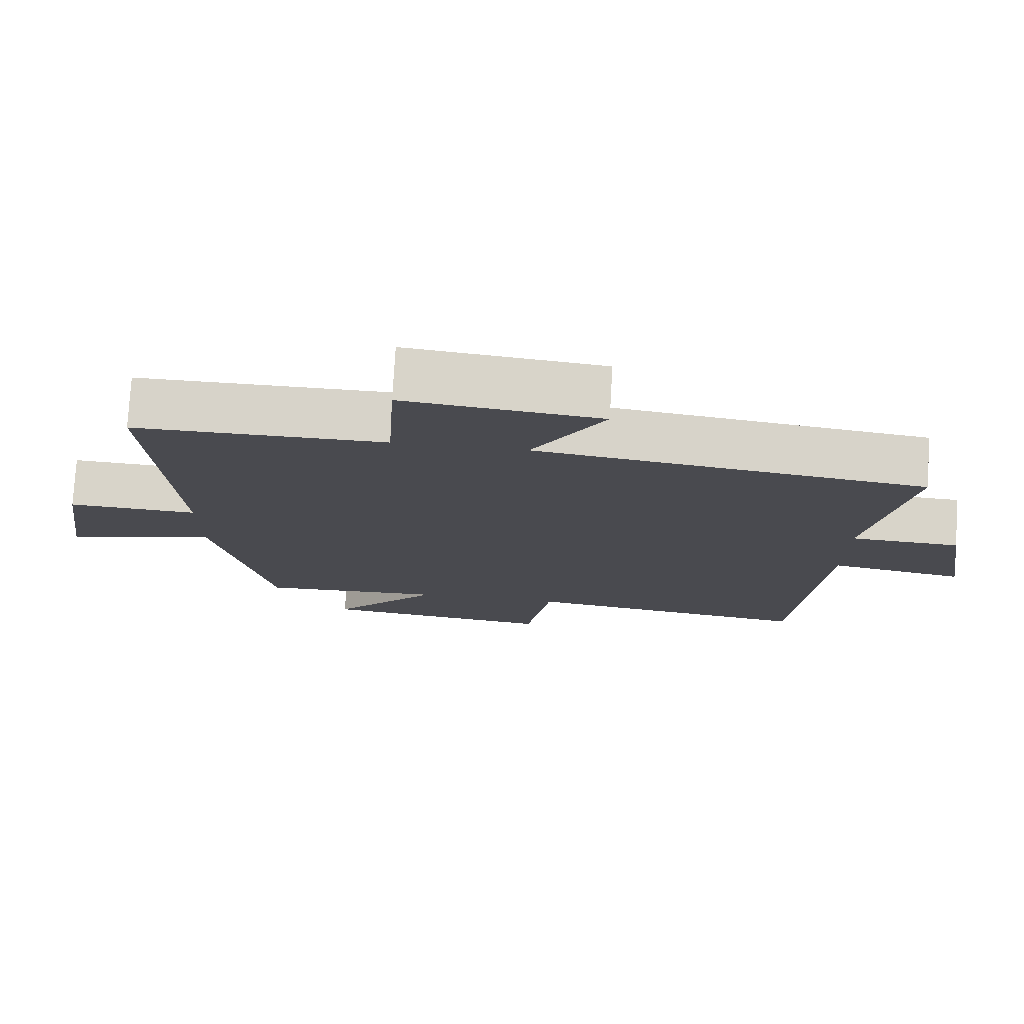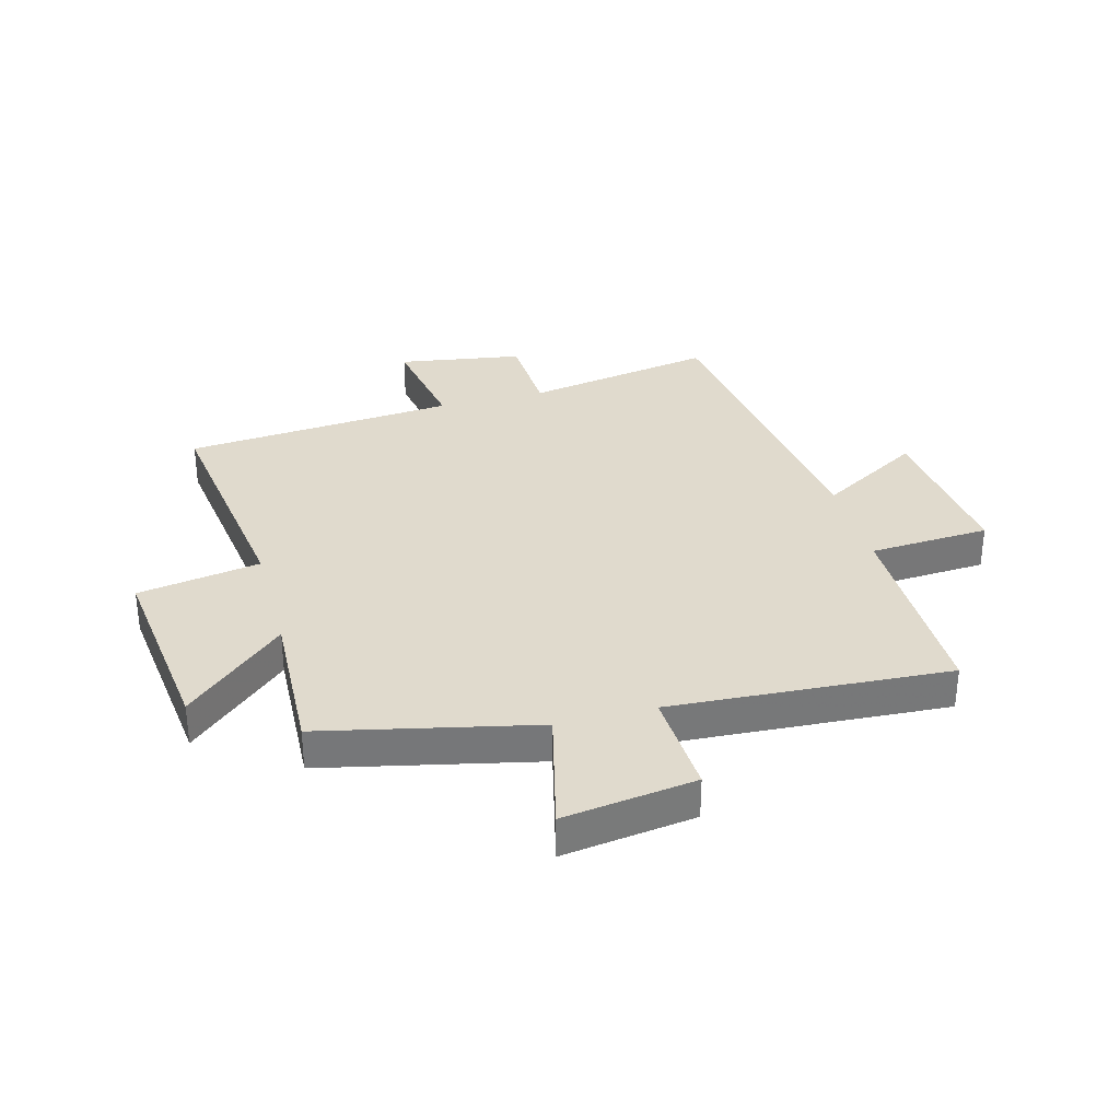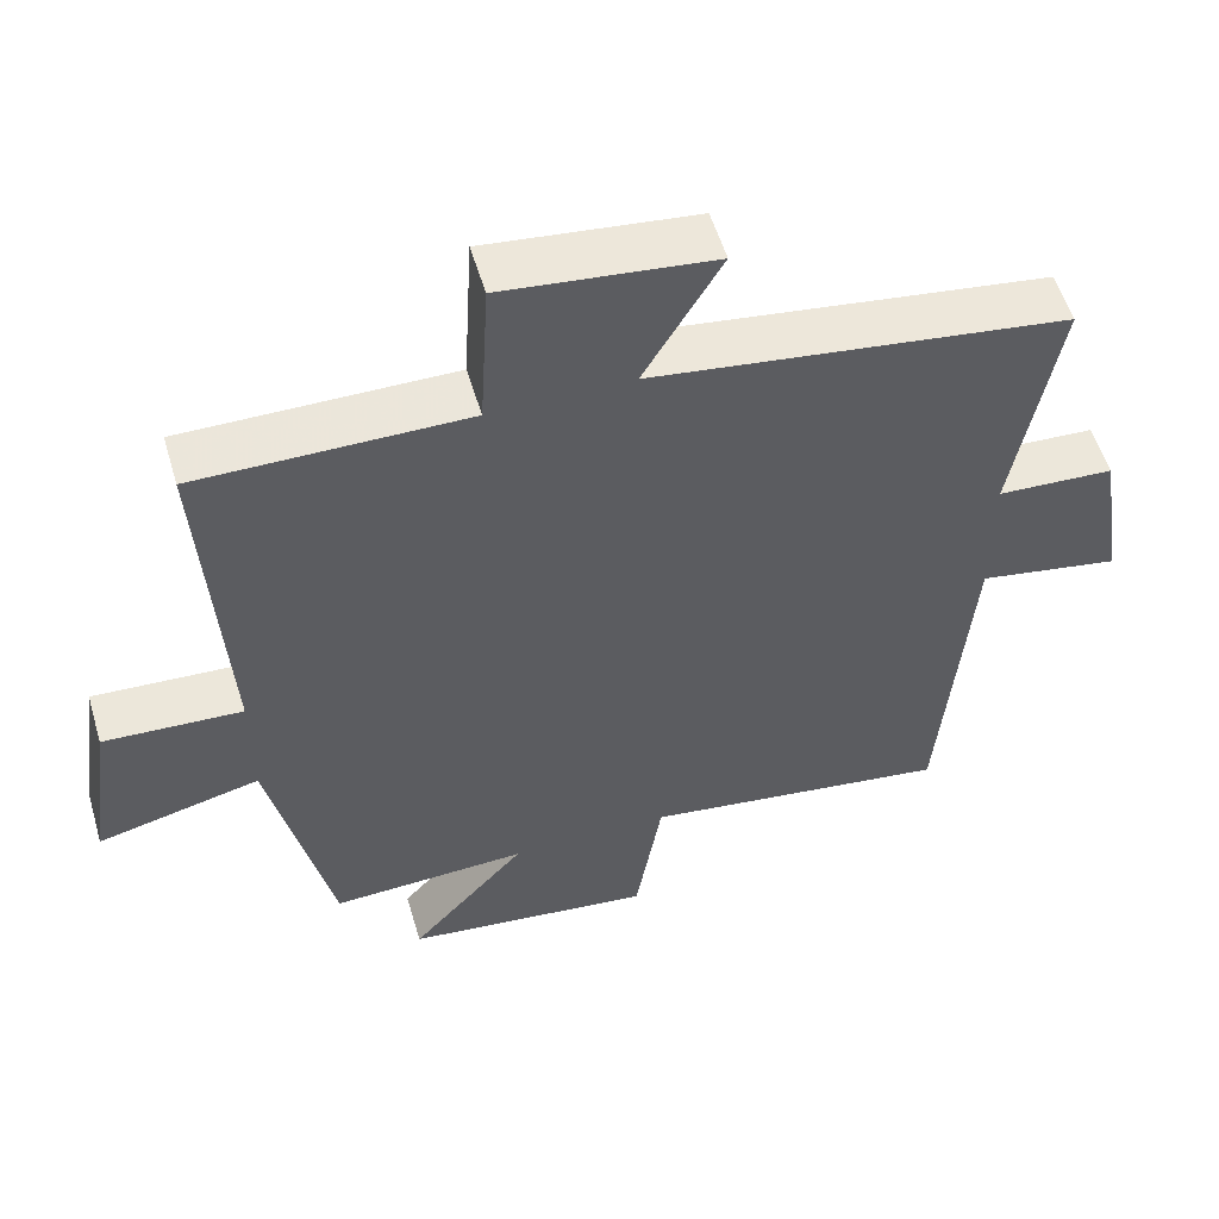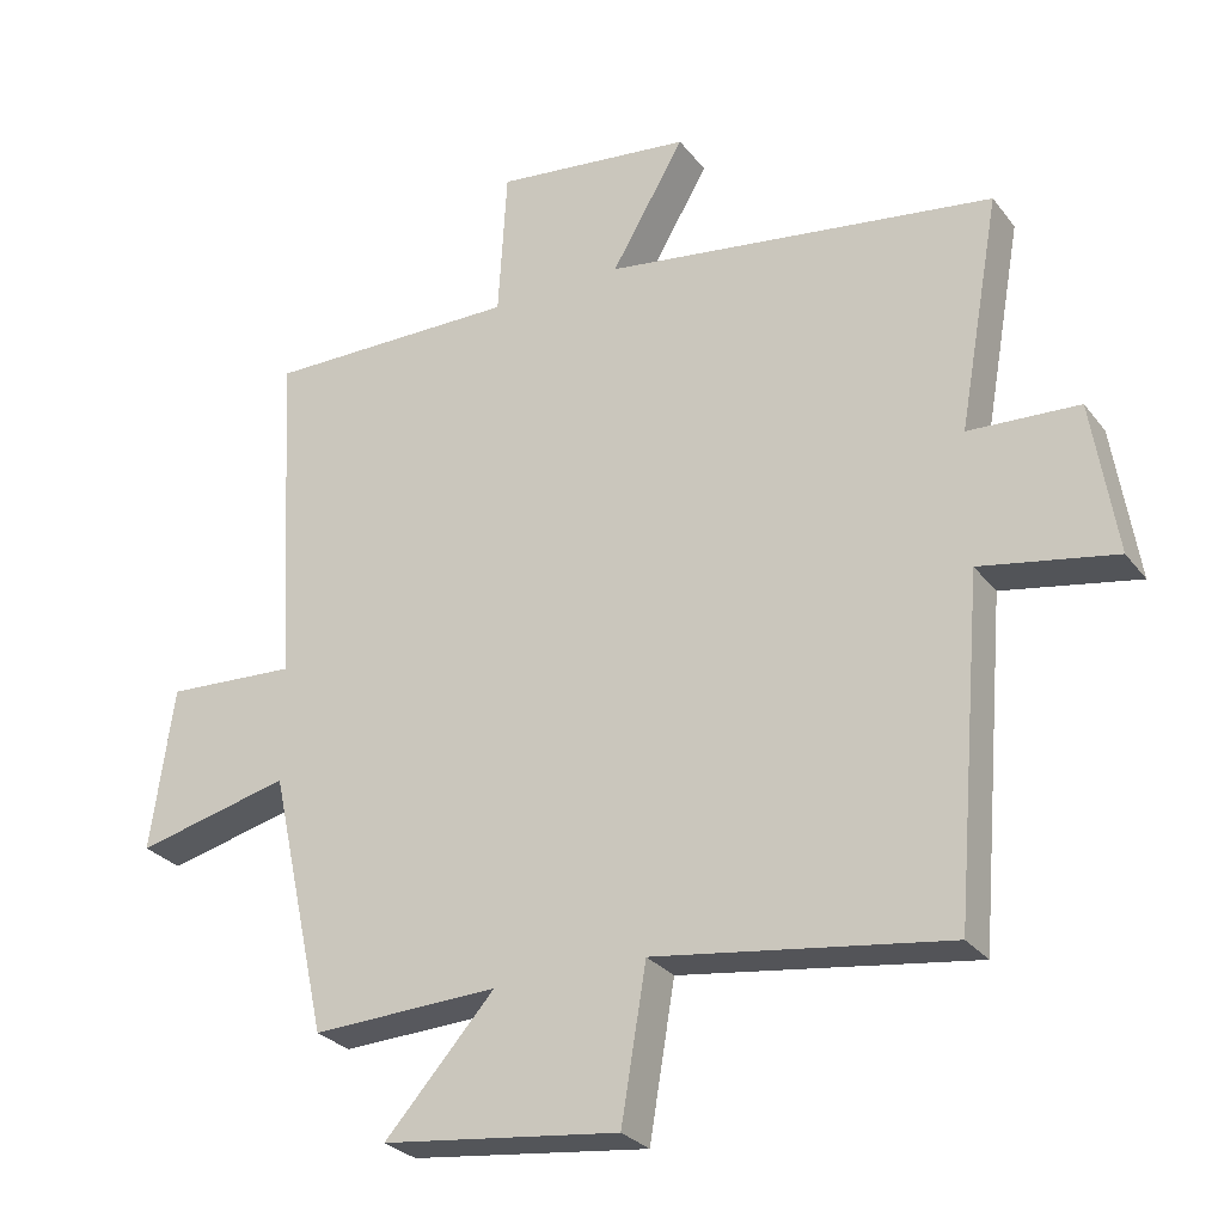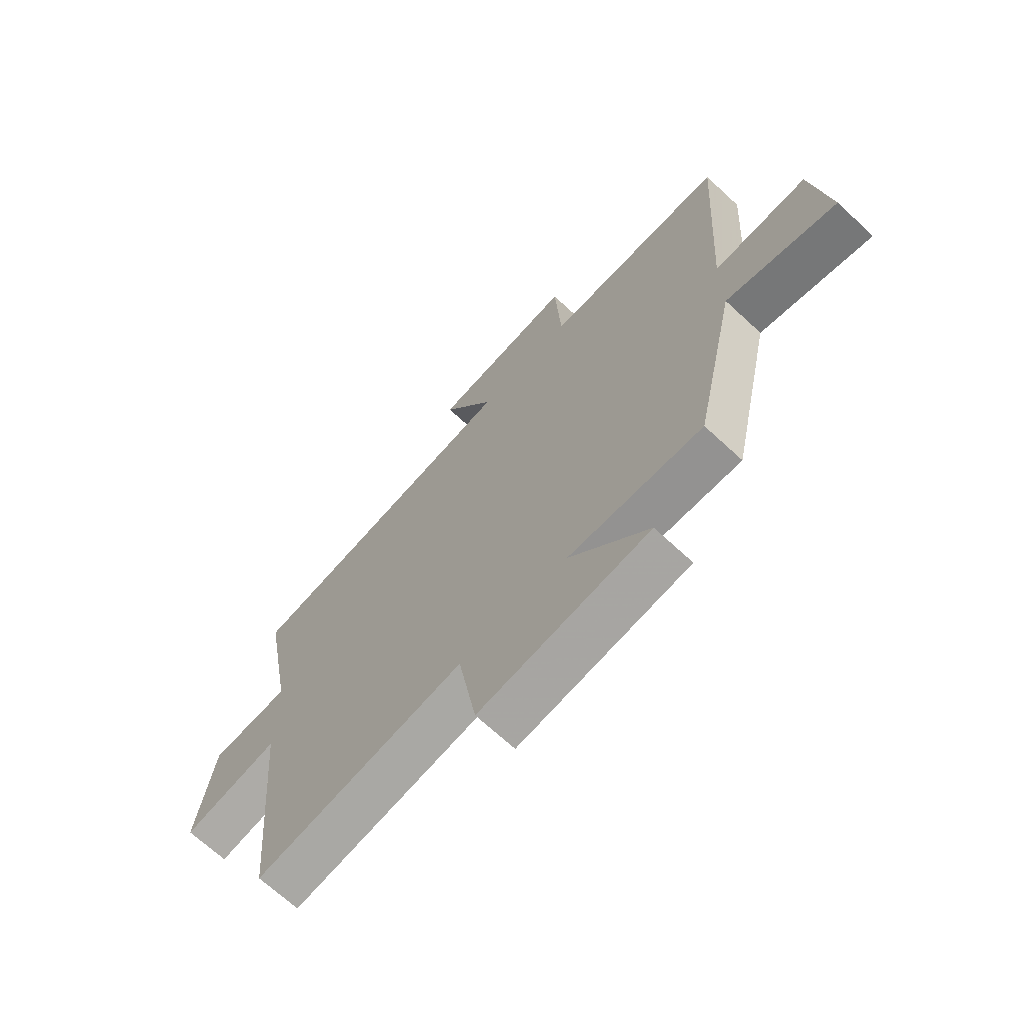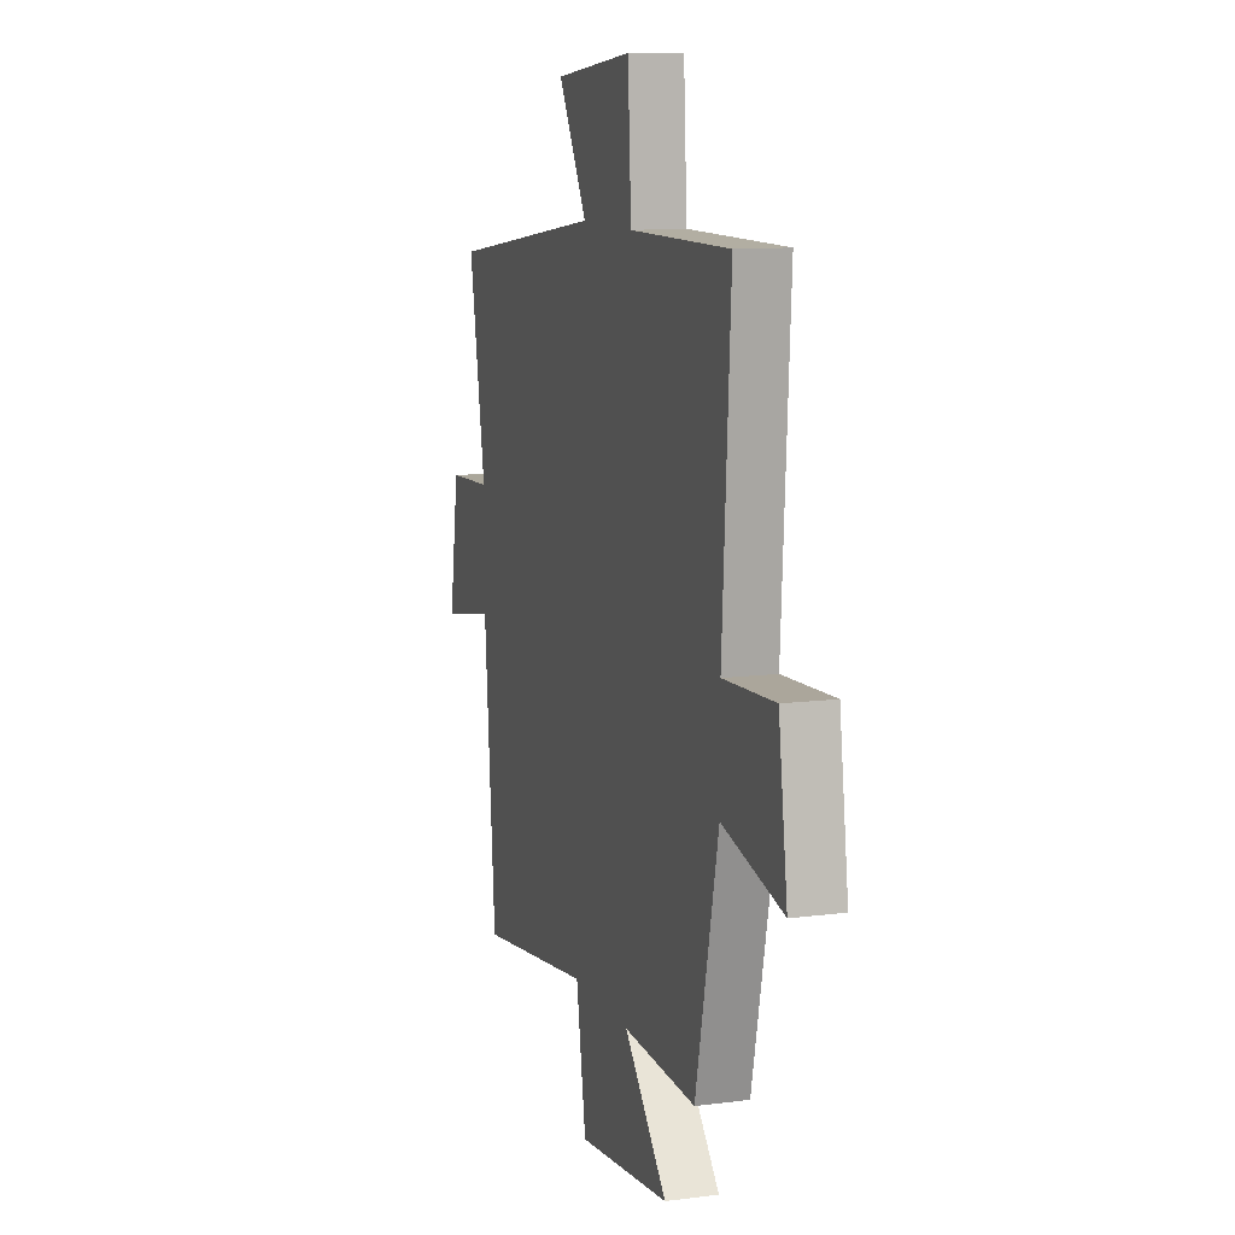
<metadata>
{"format":"obj","ext":"obj","renderer":"f3d","projection":"perspective","resolution":1024,"background":"white","views":[{"elev":76.4,"azim":3.3,"up":"+Z"},{"elev":33.1,"azim":-105.0,"up":"+Y"},{"elev":55.2,"azim":-16.5,"up":"+Z"},{"elev":-27.9,"azim":29.5,"up":"+Z"},{"elev":-68.5,"azim":-132.9,"up":"+Z"},{"elev":11.1,"azim":-107.8,"up":"+Z"}]}
</metadata>
<code>
v 0.558 0.07 0.423
v 0.5 0.07 0.097
v 0.654 0.07 0.089
v 0.688 0.07 -0.125
v 0.5 0.07 -0.091
v 0.461 0.07 -0.558
v 0.053 0.07 -0.5
v 0.018 0.07 -0.711
v -0.312 0.07 -0.671
v -0.159 0.07 -0.5
v -0.419 0.07 -0.511
v -0.5 0.07 -0.144
v -0.715 0.07 -0.196
v -0.683 0.07 0.032
v -0.5 0.07 0.022
v -0.529 0.07 0.502
v -0.175 0.07 0.5
v -0.163 0.07 0.707
v 0.113 0.07 0.675
v 0.011 0.07 0.5
v 0.558 0 0.423
v 0.5 0 0.097
v 0.654 0 0.089
v 0.688 0 -0.125
v 0.5 0 -0.091
v 0.461 0 -0.558
v 0.053 0 -0.5
v 0.018 0 -0.711
v -0.312 0 -0.671
v -0.159 0 -0.5
v -0.419 0 -0.511
v -0.5 0 -0.144
v -0.715 0 -0.196
v -0.683 0 0.032
v -0.5 0 0.022
v -0.529 0 0.502
v -0.175 0 0.5
v -0.163 0 0.707
v 0.113 0 0.675
v 0.011 0 0.5
f 17 18 19 20
f 17 20 1 2
f 15 16 17 2
f 12 13 14 15
f 10 11 12 15
f 10 15 2 3
f 7 8 9 10
f 7 10 3
f 5 6 7
f 5 7 3
f 3 4 5
f 40 39 38 37
f 22 21 40 37
f 22 37 36 35
f 35 34 33 32
f 35 32 31 30
f 23 22 35 30
f 30 29 28 27
f 23 30 27
f 27 26 25
f 23 27 25
f 25 24 23
f 1 21 22 2
f 2 22 23 3
f 3 23 24 4
f 4 24 25 5
f 5 25 26 6
f 6 26 27 7
f 7 27 28 8
f 8 28 29 9
f 9 29 30 10
f 10 30 31 11
f 11 31 32 12
f 12 32 33 13
f 13 33 34 14
f 14 34 35 15
f 15 35 36 16
f 16 36 37 17
f 17 37 38 18
f 18 38 39 19
f 19 39 40 20
f 20 40 21 1

</code>
